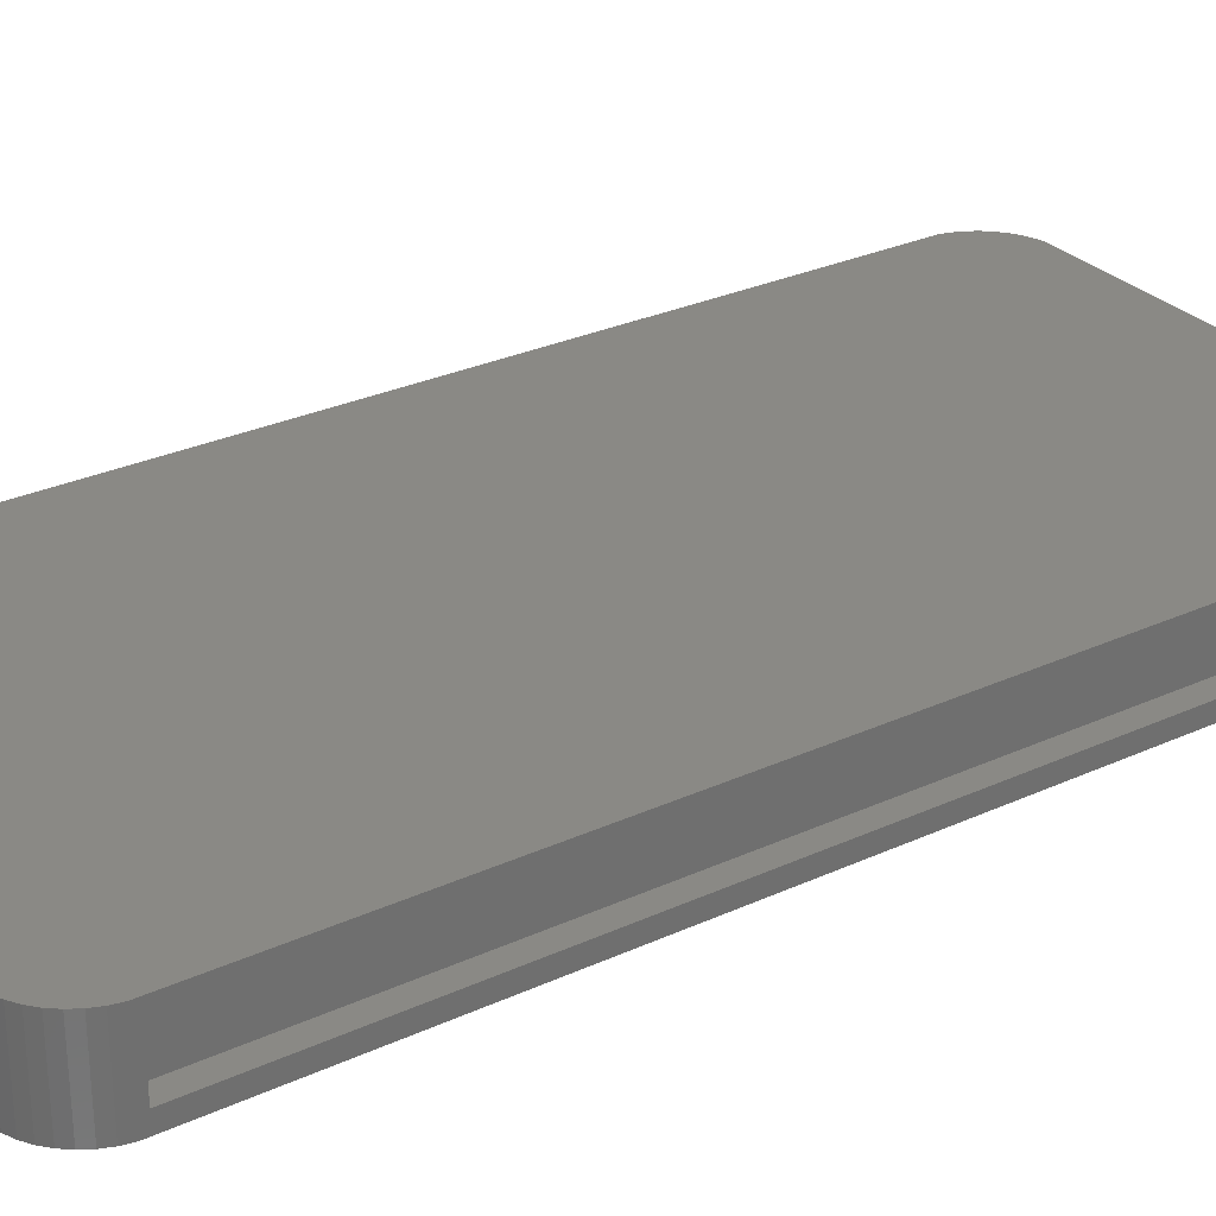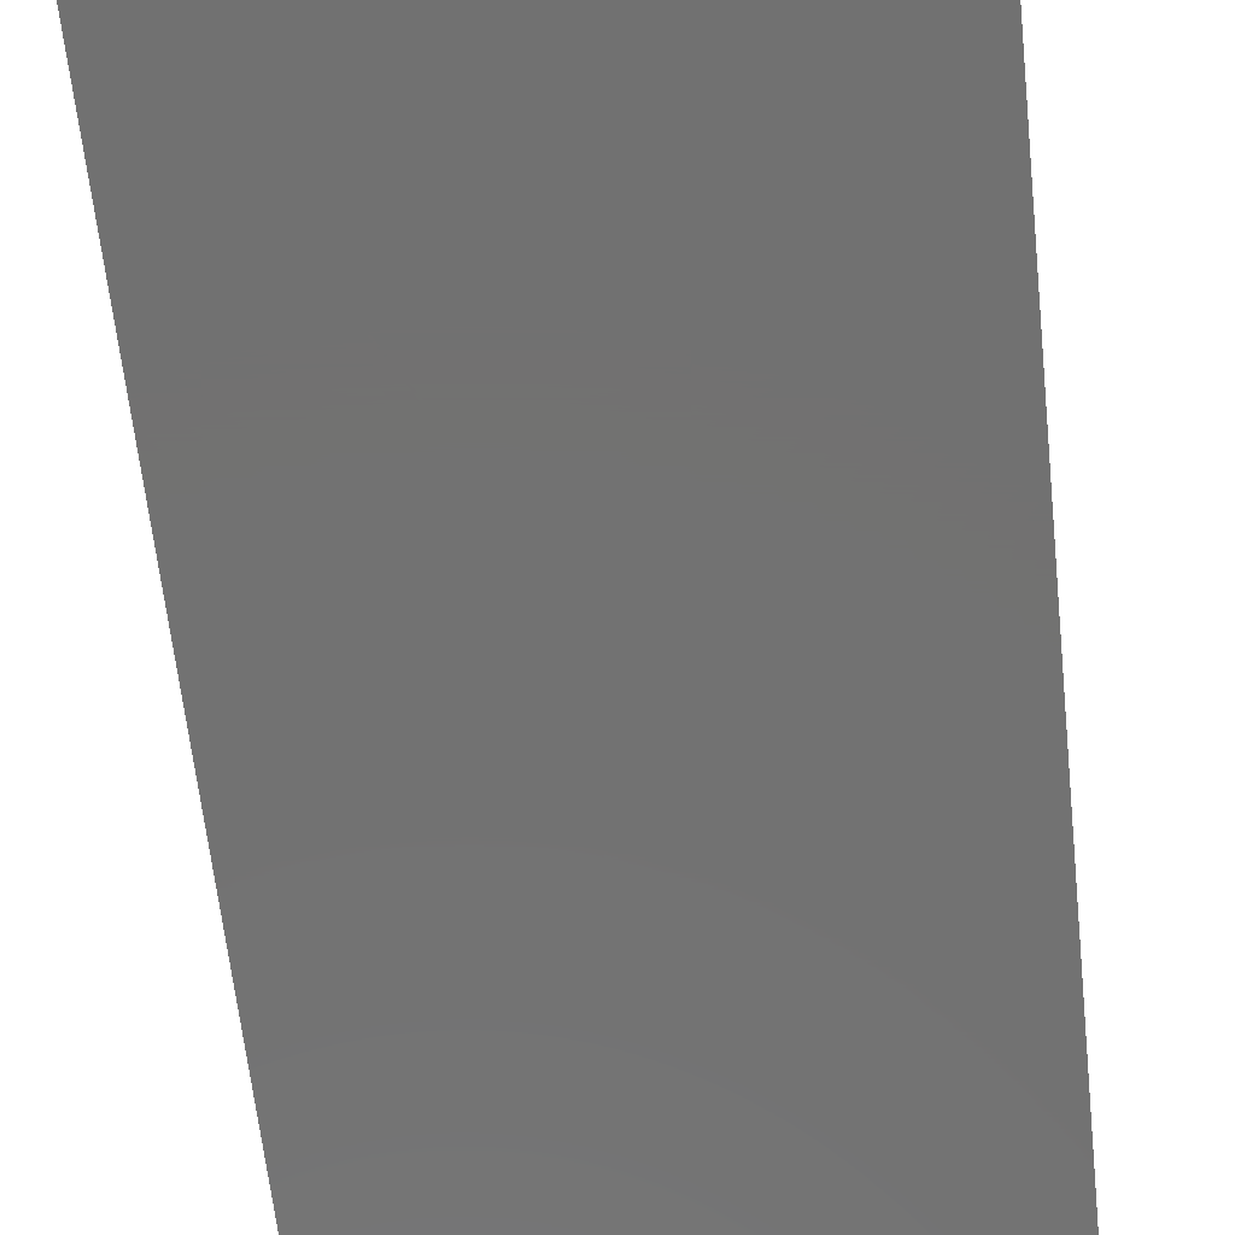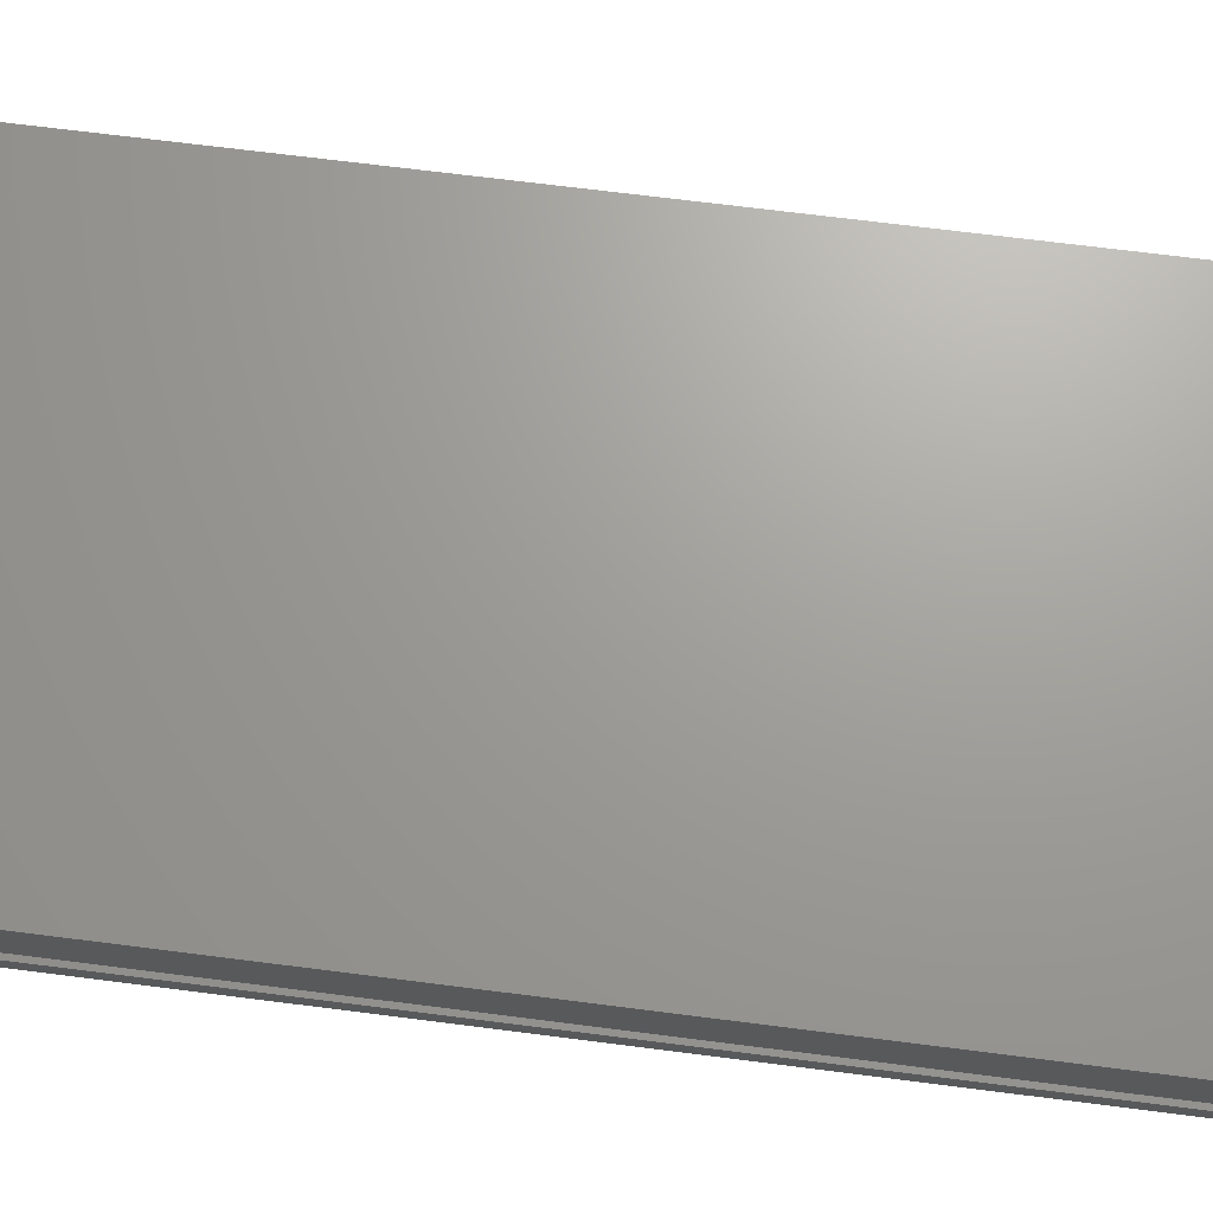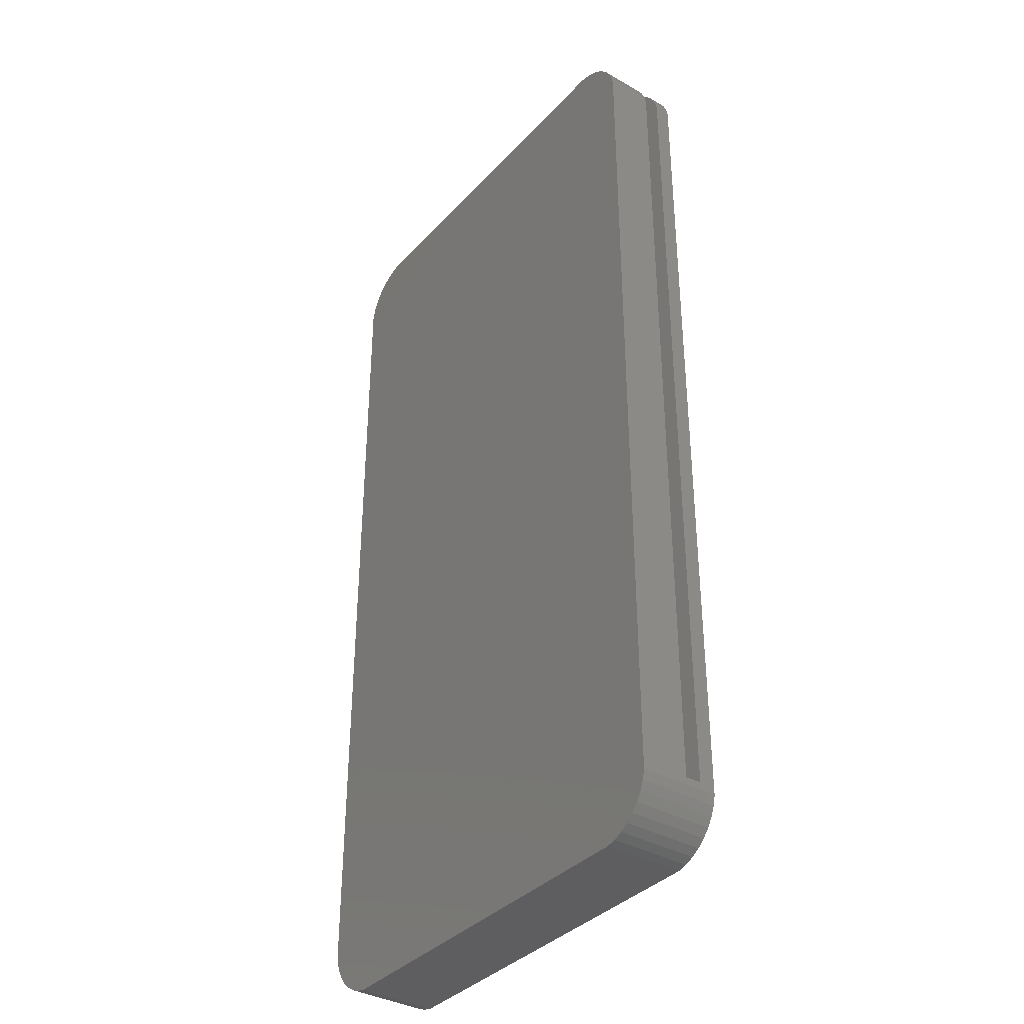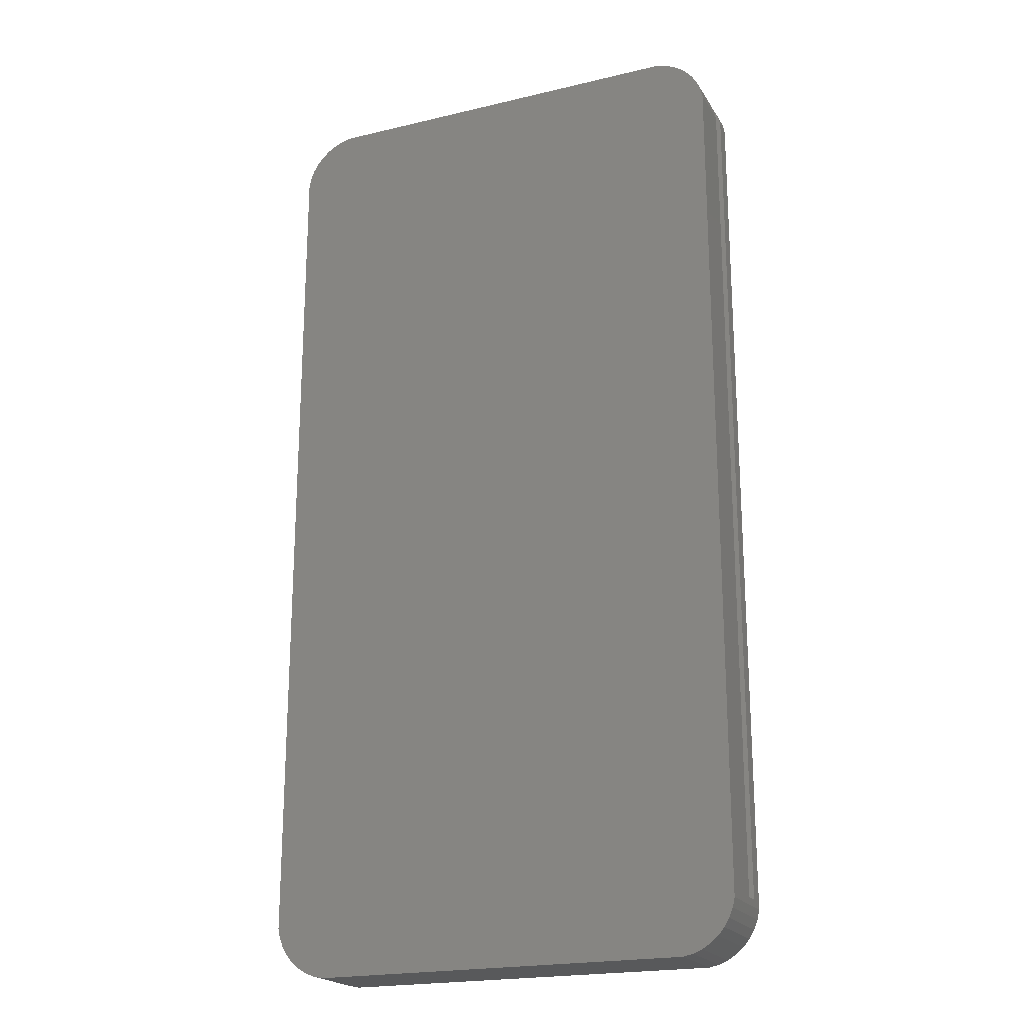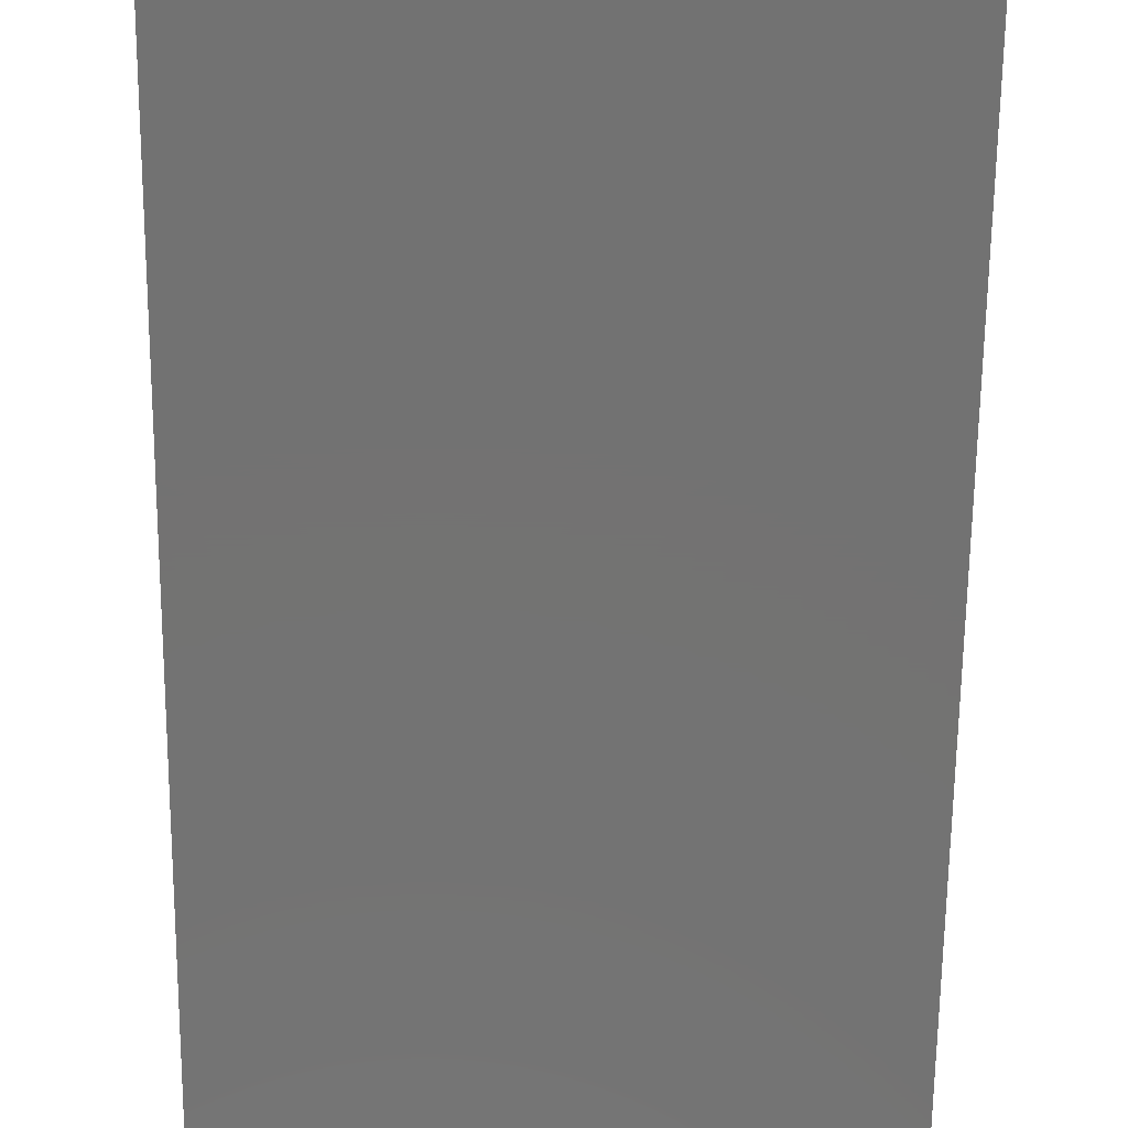
<metadata>
{"format":"stl","ext":"stl","renderer":"f3d","projection":"perspective","resolution":1024,"background":"white","views":[{"elev":28.8,"azim":55.5,"up":"+Z"},{"elev":-63.8,"azim":6.2,"up":"+Z"},{"elev":68.6,"azim":-82.7,"up":"+Z"},{"elev":-36.5,"azim":53.5,"up":"+Y"},{"elev":-20.8,"azim":23.3,"up":"+Y"},{"elev":-64.7,"azim":179.4,"up":"+Z"}]}
</metadata>
<code>
# stl→obj: 172 verts, 340 faces
v -0.5271 -0.9308 -0.01587
v -0.5314 -0.9116 0.127
v -0.5314 -0.9116 -0.01587
v -0.5271 -0.9308 0.127
v -0.5197 -0.949 -0.01587
v -0.5197 -0.949 0.127
v -0.5096 -0.9658 -0.01587
v -0.5096 -0.9658 0.127
v -0.4968 -0.9808 -0.01587
v -0.4968 -0.9808 0.127
v -0.4819 -0.9935 -0.01587
v -0.4819 -0.9935 0.127
v -0.4651 -1.004 -0.01587
v -0.4651 -1.004 0.127
v -0.4468 -1.011 -0.01587
v -0.4468 -1.011 0.127
v -0.4277 -1.015 -0.01587
v -0.4277 -1.015 0.127
v -0.5314 -0.8953 0.03175
v -0.5314 0.8168 0.127
v -0.5314 0.8168 0.03175
v -0.5314 -0.8953 0
v -0.5314 0.8168 0
v -0.5314 0.8168 -0.01587
v 0.3328 -1.015 -0.01587
v 0.3328 -1.015 0.127
v -0.5314 -0.9116 -0.03175
v -0.5271 -0.9308 -0.03175
v -0.5197 -0.949 -0.03175
v -0.5096 -0.9658 -0.03175
v -0.4968 -0.9808 -0.03175
v -0.4819 -0.9935 -0.03175
v -0.4651 -1.004 -0.03175
v -0.4468 -1.011 -0.03175
v -0.4277 -1.015 -0.03175
v 0.3702 -1.004 0.127
v 0.352 -1.011 0.127
v 0.387 -0.9935 0.127
v 0.4019 -0.9808 0.127
v 0.4322 -0.9308 0.127
v 0.4147 -0.9658 0.127
v 0.4248 -0.949 0.127
v 0.4365 -0.9116 0.127
v -0.4819 0.8986 0.127
v -0.4968 0.8859 0.127
v -0.5096 0.8709 0.127
v -0.5197 0.8541 0.127
v -0.5271 0.8359 0.127
v -0.4651 0.9088 0.127
v -0.4468 0.9161 0.127
v -0.4277 0.9205 0.127
v 0.4365 0.8168 0.127
v 0.3328 0.9205 0.127
v 0.4322 0.8359 0.127
v 0.387 0.8986 0.127
v 0.3702 0.9088 0.127
v 0.352 0.9161 0.127
v 0.4019 0.8859 0.127
v 0.4248 0.8541 0.127
v 0.4147 0.8709 0.127
v -0.5314 0.8168 -0.03175
v -0.4468 0.9161 0.03175
v -0.4277 0.9205 0.03175
v -0.4651 0.9088 0.03175
v -0.4819 0.8986 0.03175
v -0.4968 0.8859 0.03175
v -0.5096 0.8709 0.03175
v -0.5197 0.8541 0.03175
v -0.5271 0.8359 0.03175
v 0.387 0.8986 0.03175
v 0.3328 0.9205 0.03175
v 0.352 0.9161 0.03175
v 0.3702 0.9088 0.03175
v 0.4019 0.8859 0.03175
v 0.4147 0.8709 0.03175
v 0.4322 0.8359 0.03175
v 0.4248 0.8541 0.03175
v 0.4365 0.8168 0.03175
v -0.4914 -0.9208 0.03175
v -0.5067 -0.9156 0.03175
v -0.5203 -0.9069 0.03175
v -0.4446 -0.9134 0.03175
v -0.4595 -0.9197 0.03175
v -0.4754 -0.9222 0.03175
v 0.3511 -0.9134 0.03175
v 0.4118 -0.9163 0.03175
v 0.3968 -0.921 0.03175
v 0.3811 -0.9221 0.03175
v 0.4253 -0.9082 0.03175
v 0.3656 -0.9195 0.03175
v 0.4365 -0.8971 0.03175
v -0.4595 -0.9197 0
v -0.4446 -0.9134 0
v -0.4754 -0.9222 0
v -0.4914 -0.9208 0
v -0.5067 -0.9156 0
v -0.5203 -0.9069 0
v -0.5197 0.8541 0
v -0.5271 0.8359 0
v -0.5096 0.8709 0
v -0.4968 0.8859 0
v -0.4819 0.8986 0
v -0.4651 0.9088 0
v -0.4468 0.9161 0
v -0.4277 0.9205 0
v 0.387 0.8986 0
v 0.352 0.9161 0
v 0.3328 0.9205 0
v 0.3702 0.9088 0
v 0.4019 0.8859 0
v 0.4147 0.8709 0
v 0.4322 0.8359 0
v 0.4248 0.8541 0
v 0.4365 0.8168 0
v 0.3511 -0.9134 0
v 0.4118 -0.9163 0
v 0.3811 -0.9221 0
v 0.3968 -0.921 0
v 0.4253 -0.9082 0
v 0.3656 -0.9195 0
v 0.4365 -0.8971 0
v -0.4468 0.9161 -0.01587
v -0.4277 0.9205 -0.01587
v -0.4651 0.9088 -0.01587
v -0.4819 0.8986 -0.01587
v -0.4968 0.8859 -0.01587
v -0.5096 0.8709 -0.01587
v -0.5197 0.8541 -0.01587
v -0.5271 0.8359 -0.01587
v 0.352 -1.011 -0.01587
v 0.3702 -1.004 -0.01587
v 0.387 -0.9935 -0.01587
v 0.4019 -0.9808 -0.01587
v 0.4147 -0.9658 -0.01587
v 0.4248 -0.949 -0.01587
v 0.4322 -0.9308 -0.01587
v 0.4365 -0.9116 -0.01587
v 0.3328 -1.015 -0.03175
v 0.3702 -1.004 -0.03175
v 0.352 -1.011 -0.03175
v 0.387 -0.9935 -0.03175
v 0.4019 -0.9808 -0.03175
v 0.4322 -0.9308 -0.03175
v 0.4147 -0.9658 -0.03175
v 0.4248 -0.949 -0.03175
v 0.4365 -0.9116 -0.03175
v -0.4819 0.8986 -0.03175
v -0.5096 0.8709 -0.03175
v -0.4968 0.8859 -0.03175
v -0.5197 0.8541 -0.03175
v -0.5271 0.8359 -0.03175
v -0.4651 0.9088 -0.03175
v -0.4468 0.9161 -0.03175
v -0.4277 0.9205 -0.03175
v 0.4365 0.8168 -0.03175
v 0.3328 0.9205 -0.03175
v 0.4322 0.8359 -0.03175
v 0.387 0.8986 -0.03175
v 0.352 0.9161 -0.03175
v 0.3702 0.9088 -0.03175
v 0.4019 0.8859 -0.03175
v 0.4248 0.8541 -0.03175
v 0.4147 0.8709 -0.03175
v 0.4365 0.8168 -0.01587
v 0.4322 0.8359 -0.01587
v 0.4248 0.8541 -0.01587
v 0.4147 0.8709 -0.01587
v 0.4019 0.8859 -0.01587
v 0.387 0.8986 -0.01587
v 0.3702 0.9088 -0.01587
v 0.352 0.9161 -0.01587
v 0.3328 0.9205 -0.01587
f 1 2 3
f 1 4 2
f 5 6 4
f 5 4 1
f 7 8 6
f 7 6 5
f 9 10 8
f 9 8 7
f 11 12 10
f 11 10 9
f 13 14 12
f 13 12 11
f 15 16 14
f 15 14 13
f 17 18 16
f 17 16 15
f 19 20 21
f 19 2 20
f 22 23 24
f 3 19 22
f 3 2 19
f 3 22 24
f 25 18 17
f 25 26 18
f 1 3 27
f 1 27 28
f 5 28 29
f 5 1 28
f 7 29 30
f 7 5 29
f 9 30 31
f 9 7 30
f 11 31 32
f 11 9 31
f 13 32 33
f 13 11 32
f 15 33 34
f 15 13 33
f 17 34 35
f 17 15 34
f 18 14 16
f 2 4 6
f 2 6 8
f 2 8 10
f 2 10 12
f 2 12 14
f 2 14 18
f 36 26 37
f 38 26 36
f 39 26 38
f 40 39 41
f 40 41 42
f 43 18 26
f 43 2 18
f 43 26 39
f 43 39 40
f 44 45 46
f 44 46 47
f 44 47 48
f 44 48 20
f 49 44 20
f 50 49 20
f 51 50 20
f 52 20 2
f 52 2 43
f 53 20 52
f 53 51 20
f 54 53 52
f 55 56 57
f 58 55 57
f 58 54 59
f 58 59 60
f 58 57 53
f 58 53 54
f 3 24 61
f 3 61 27
f 62 51 63
f 62 50 51
f 62 49 50
f 64 44 49
f 64 49 62
f 65 44 64
f 66 45 44
f 66 44 65
f 67 46 45
f 67 45 66
f 68 47 46
f 68 46 67
f 69 48 47
f 69 47 68
f 21 20 48
f 21 48 69
f 21 69 68
f 21 68 67
f 21 67 66
f 21 66 65
f 21 65 64
f 21 64 62
f 21 62 63
f 70 71 72
f 70 72 73
f 74 71 70
f 75 71 74
f 76 75 77
f 78 63 71
f 78 21 63
f 78 75 76
f 78 71 75
f 79 80 81
f 79 81 19
f 82 83 84
f 82 84 79
f 82 19 21
f 82 21 78
f 82 79 19
f 85 82 78
f 86 87 88
f 89 88 90
f 89 90 85
f 89 86 88
f 91 85 78
f 91 89 85
f 92 82 93
f 92 83 82
f 94 84 83
f 94 83 92
f 95 79 84
f 95 84 94
f 96 80 79
f 96 79 95
f 97 81 80
f 97 80 96
f 22 19 81
f 22 81 97
f 23 98 99
f 23 100 98
f 23 101 100
f 23 102 101
f 23 103 102
f 23 104 103
f 23 105 104
f 106 107 108
f 106 109 107
f 110 106 108
f 111 110 108
f 112 113 111
f 114 108 105
f 114 105 23
f 114 112 111
f 114 111 108
f 95 97 96
f 95 22 97
f 93 94 92
f 93 95 94
f 93 23 22
f 93 114 23
f 93 22 95
f 115 114 93
f 116 117 118
f 119 120 117
f 119 115 120
f 119 117 116
f 121 114 115
f 121 115 119
f 122 105 123
f 122 104 105
f 124 103 104
f 124 104 122
f 125 102 103
f 125 103 124
f 126 101 102
f 126 102 125
f 127 100 101
f 127 101 126
f 128 98 100
f 128 100 127
f 129 99 98
f 129 98 128
f 24 23 99
f 24 99 129
f 130 26 25
f 130 37 26
f 131 36 37
f 131 37 130
f 132 38 36
f 132 36 131
f 133 39 38
f 133 38 132
f 134 41 39
f 134 39 133
f 135 42 41
f 135 41 134
f 136 40 42
f 136 42 135
f 137 43 40
f 137 40 136
f 25 17 35
f 25 35 138
f 35 34 33
f 27 29 28
f 27 30 29
f 27 31 30
f 27 32 31
f 27 33 32
f 27 35 33
f 139 140 138
f 141 139 138
f 142 141 138
f 143 144 142
f 143 145 144
f 146 138 35
f 146 35 27
f 146 142 138
f 146 143 142
f 147 148 149
f 147 150 148
f 147 151 150
f 147 61 151
f 152 61 147
f 153 61 152
f 154 61 153
f 155 27 61
f 155 146 27
f 156 155 61
f 156 61 154
f 157 155 156
f 158 159 160
f 161 159 158
f 161 162 157
f 161 163 162
f 161 156 159
f 161 157 156
f 137 121 91
f 137 91 43
f 52 43 91
f 78 52 91
f 164 114 121
f 164 121 137
f 78 54 52
f 76 59 54
f 76 54 78
f 77 60 59
f 77 59 76
f 75 58 60
f 75 60 77
f 74 55 58
f 74 58 75
f 70 55 74
f 73 56 55
f 73 55 70
f 72 57 56
f 72 56 73
f 71 53 57
f 71 57 72
f 63 53 71
f 63 51 53
f 122 123 154
f 122 154 153
f 124 153 152
f 124 122 153
f 125 152 147
f 125 124 152
f 126 147 149
f 126 125 147
f 127 149 148
f 127 126 149
f 128 148 150
f 128 127 148
f 129 150 151
f 129 128 150
f 24 151 61
f 24 129 151
f 93 85 115
f 93 82 85
f 119 91 121
f 119 89 91
f 116 86 89
f 116 89 119
f 118 87 86
f 118 86 116
f 117 88 87
f 117 87 118
f 120 90 88
f 120 88 117
f 115 85 90
f 115 90 120
f 165 114 164
f 165 112 114
f 166 113 112
f 166 112 165
f 167 111 113
f 167 113 166
f 168 110 111
f 168 111 167
f 169 106 110
f 169 110 168
f 170 109 106
f 170 106 169
f 171 107 109
f 171 109 170
f 172 108 107
f 172 107 171
f 123 108 172
f 123 105 108
f 130 25 138
f 130 138 140
f 131 140 139
f 131 130 140
f 132 139 141
f 132 131 139
f 133 141 142
f 133 132 141
f 134 142 144
f 134 133 142
f 135 144 145
f 135 134 144
f 136 145 143
f 136 135 145
f 137 143 146
f 137 136 143
f 164 137 146
f 164 146 155
f 165 164 155
f 165 155 157
f 166 157 162
f 166 165 157
f 167 162 163
f 167 166 162
f 168 163 161
f 168 167 163
f 169 161 158
f 169 168 161
f 170 158 160
f 170 169 158
f 171 160 159
f 171 170 160
f 172 159 156
f 172 171 159
f 123 172 156
f 123 156 154

</code>
